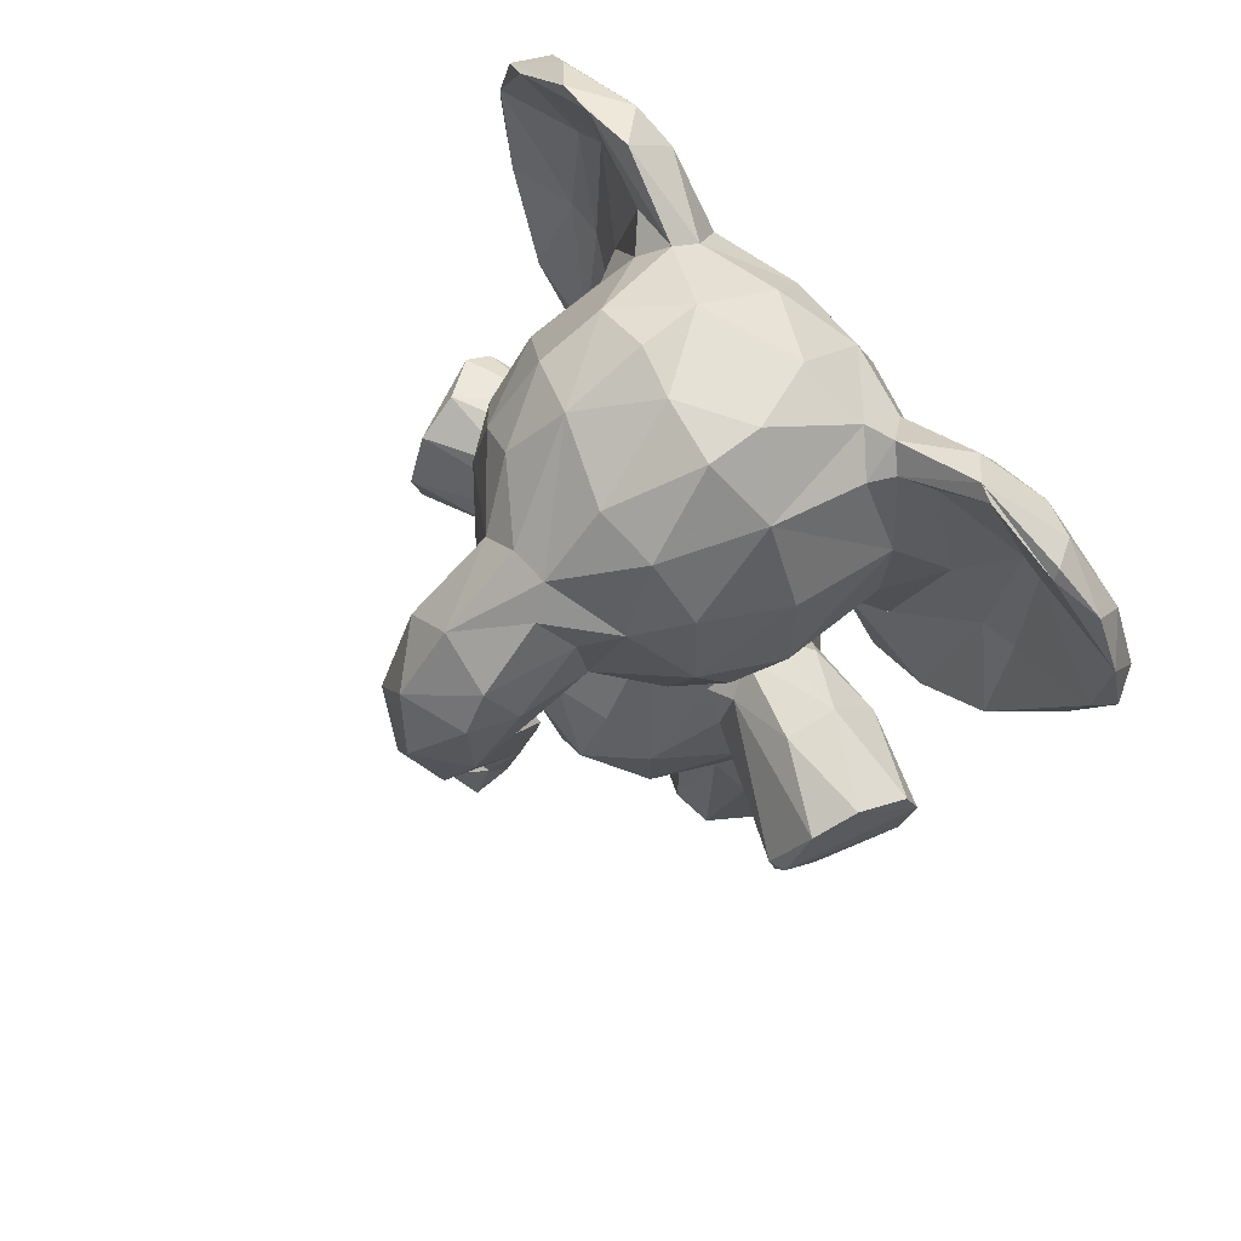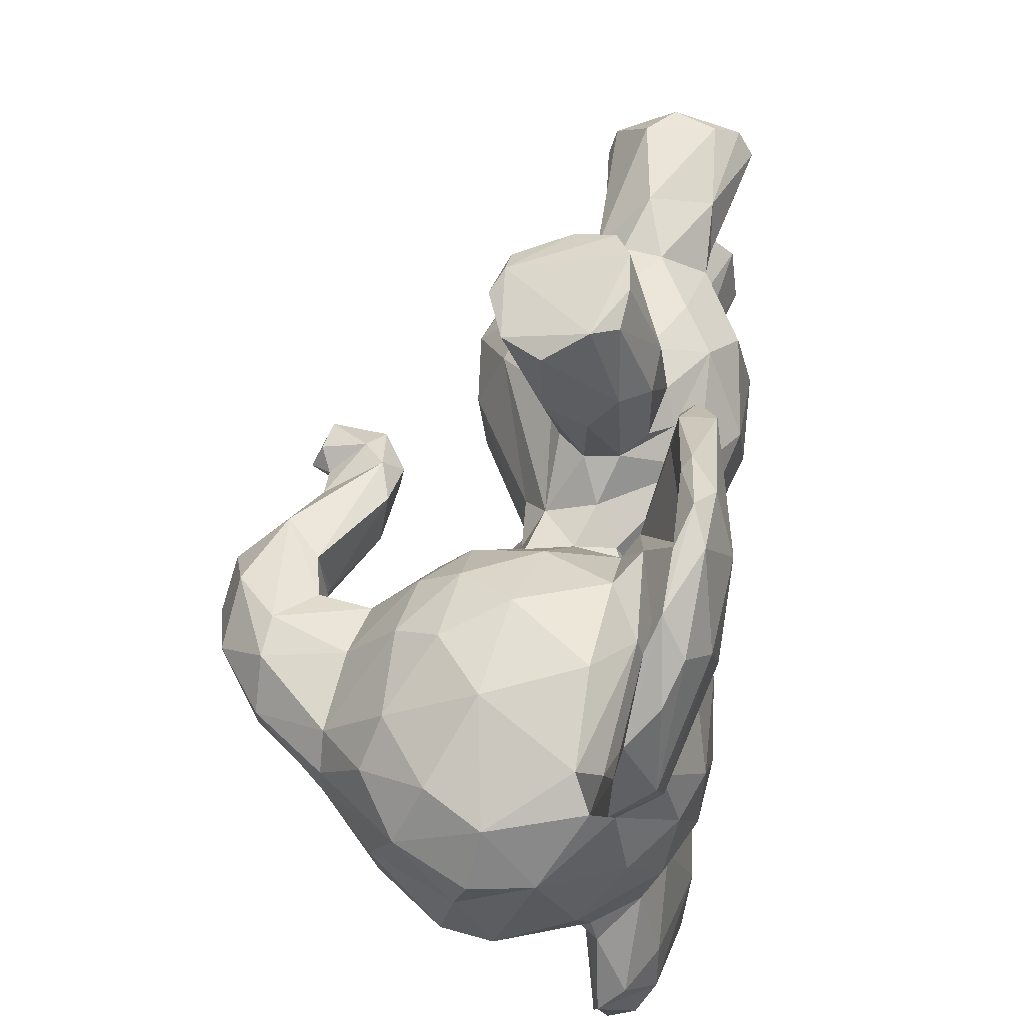
<metadata>
{"format":"obj","ext":"obj","renderer":"f3d","projection":"perspective","resolution":1024,"background":"white","views":[{"elev":71.6,"azim":137.6,"up":"+Y"},{"elev":55.6,"azim":-166.0,"up":"+Z"}]}
</metadata>
<code>
v 0.0842 0.6096 0.305
v 0.1886 0.5241 0.5248
v 0.1069 0.1859 0.4412
v 0.06219 0.2426 0.4348
v 0.07538 0.4654 0.4482
v 0.1347 0.1891 0.5515
v 0.07965 0.2671 0.5365
v 0.3366 0.3589 0.5366
v 0.3472 0.2375 0.5269
v 0.3785 0.3025 0.4921
v 0.3217 0.3093 0.5647
v 0.2715 0.2906 0.5901
v 0.3654 0.3692 0.4618
v 0.3725 0.2119 0.4524
v 0.405 0.8891 0.4606
v 0.1797 0.3539 0.2733
v 0.1975 0.1482 0.4663
v 0.2185 0.1326 0.4794
v 0.3321 0.1784 0.453
v 0.275 0.502 0.4691
v 0.2686 0.5118 0.4092
v 0.08886 0.4421 0.5191
v 0.4046 0.8885 0.4197
v 0.3363 0.9471 0.4192
v 0.2316 0.9934 0.4445
v 0.06317 0.927 0.4756
v 0.2158 0.9995 0.4957
v 0.3016 0.9698 0.5034
v 0.005548 0.7413 0.4003
v 0.00599 0.8069 0.49
v 0.0203 0.6957 0.5011
v 0.1227 0.5849 0.4473
v 0.05433 0.6277 0.4698
v 0.102 0.6189 0.5578
v 0.3391 0.6314 0.5044
v 0.2658 0.1862 0.5612
v 0.1581 0.5576 0.4975
v 0.1422 0.5876 0.4967
v 0.2656 0.5653 0.4162
v 0.2461 0.5293 0.4993
v 0.2652 0.5616 0.466
v 0.2922 0.5956 0.4366
v 0.2538 0.5928 0.5121
v 0.1708 0.3582 0.6073
v 0.1398 0.3939 0.5885
v 0.2387 0.3537 0.5983
v 0.2217 0.3574 0.6139
v 0.142 0.2768 0.5906
v 0.1848 0.2148 0.5956
v 0.2156 0.2751 0.6035
v 0.2307 0.21 0.5914
v 0.1472 0.4145 0.683
v 0.1468 0.4563 0.6591
v 0.1926 0.3826 0.7882
v 0.1828 0.4291 0.7884
v 0.1379 0.04209 0.2763
v 0.1832 0.4708 0.7721
v 0.1048 0.3201 0.5715
v 0.1238 0.4232 0.5598
v 0.1748 0.3588 0.6683
v 0.2144 0.3501 0.777
v 0.2795 0.02262 0.2998
v 0.0808 0.9175 0.5623
v 0.05199 0.8352 0.128
v 0.2536 0.4612 0.3051
v 0.2564 0.3724 0.6038
v 0.3253 0.3682 0.7339
v 0.4105 0.8187 0.3717
v 0.06145 0.538 0.6907
v 0.3248 0.3984 0.7468
v 0.06869 0.6669 0.03675
v 0.1436 0.1183 0.5936
v 0.1513 0.1558 0.4897
v 0.1989 0.4818 0.1016
v 0.1152 0.01122 0.5722
v 0.1369 0.1455 0.5381
v 0.1308 0.01047 0.4926
v 0.1319 0.005559 0.4946
v 0.33 0.202 0.5152
v 0.2681 0.1625 0.4913
v 0.05452 0.3645 0.489
v 0.2661 0.1446 0.5198
v 0.07245 0.5314 0.2296
v 0.2829 0.00483 0.5636
v 0.2892 0.01973 0.5383
v 0.03395 0.9262 0.6507
v 0.273 0.005542 0.5127
v 0.2141 0.1452 0.6135
v 0.213 0.004798 0.6148
v 0.1614 0.02423 0.6189
v 0.1344 0.004476 0.599
v 0.2131 0.4865 0.5584
v 0.2464 0.4625 0.5578
v 0.1732 0.4809 0.5648
v 0.1471 0.4545 0.58
v 0.07168 0.6403 0.5557
v 0.1071 0.9608 0.398
v 0.1279 0.8969 0.6003
v 0.1373 0.7962 0.639
v 0.2758 0.9353 0.5682
v 0.338 0.8677 0.5746
v 0.2404 0.8467 0.6234
v 0.299 0.787 0.6207
v 0.349 0.7739 0.5892
v 0.2331 0.7382 0.6393
v 0.1408 0.6251 0.5836
v 0.344 0.7005 0.5755
v 0.07309 0.6143 0.5925
v 0.03829 0.7397 0.5894
v 0.04204 0.7181 0.6151
v 0.04483 0.8686 0.579
v 0.06349 0.5532 0.765
v 0.0134 0.7371 0.7969
v 0.03989 0.708 0.857
v 0.008878 0.8022 0.7073
v 0.01245 0.8429 0.7873
v 0.03845 0.9481 0.6963
v 0.03326 0.8762 0.8218
v 0.04575 0.9155 0.7919
v 0.1056 0.9271 0.5744
v 0.08008 0.9696 0.6627
v 0.06938 0.9359 0.1076
v 0.07936 0.9583 0.7185
v 0.072 0.8806 0.8258
v 0.07401 0.9462 0.7591
v 0.2396 0.1525 0.4056
v 0.09761 0.9269 0.3262
v 0.06731 0.6859 0.7234
v 0.09689 0.91 0.6303
v 0.05629 0.8586 0.7268
v 0.09447 0.7725 0.6649
v 0.1144 0.6468 0.6387
v 0.1261 0.5996 0.5967
v 0.1086 0.5508 0.6962
v 0.2621 0.3393 0.7537
v 0.05187 0.8216 0.7655
v 0.06165 0.8527 0.854
v 0.06614 0.7881 0.8677
v 0.06365 0.685 0.7646
v 0.07979 0.6782 0.8395
v 0.07209 0.6635 0.8447
v 0.1124 0.5097 0.6332
v 0.1406 0.4332 0.3006
v 0.1091 0.4991 0.6863
v 0.1649 0.01243 0.2655
v 0.231 0.342 0.1172
v 0.08942 0.512 0.7282
v 0.08154 0.9658 0.1873
v 0.06839 0.6742 0.1563
v 0.1003 0.5008 0.6435
v 0.5222 0.4832 0.4682
v 0.4973 0.7916 0.5068
v 0.5509 0.6967 0.4996
v 0.4978 0.7458 0.516
v 0.5231 0.6043 0.493
v 0.4717 0.4743 0.4785
v 0.3297 0.3743 0.1541
v 0.5084 0.5046 0.451
v 0.4455 0.4964 0.4808
v 0.07153 0.7321 0.02101
v 0.3985 0.7038 0.5047
v 0.4611 0.6971 0.4983
v 0.4784 0.6433 0.4876
v 0.5217 0.4394 0.4553
v 0.2407 0.04157 0.6172
v 0.4578 0.4394 0.4559
v 0.1005 0.5732 0.78
v 0.4057 0.7731 0.5204
v 0.3522 0.911 0.5299
v 0.2014 0.5804 0.5182
v 0.3004 0.6424 0.5657
v 0.2084 0.9642 0.5585
v 0.09525 0.6238 0.3404
v 0.4084 0.8586 0.497
v 0.5537 0.7675 0.4615
v 0.5752 0.6444 0.4541
v 0.5339 0.4923 0.4398
v 0.5053 0.537 0.4567
v 0.1526 0.3869 0.2099
v 0.4043 0.6858 0.4294
v 0.4449 0.6926 0.4079
v 0.428 0.5383 0.4723
v 0.4255 0.4808 0.4517
v 0.1445 0.3809 0.2897
v 0.4318 0.4792 0.4169
v 0.2972 0.4031 0.6394
v 0.2588 0.4961 0.6475
v 0.0363 0.7848 0.8736
v 0.2421 0.1316 0.2788
v 0.05621 0.7426 0.881
v 0.1612 0.148 0.3989
v 0.3379 0.4182 0.1584
v 0.1651 0.116 0.4861
v 0.1994 0.1284 0.2658
v 0.1826 0.006613 0.4713
v 0.2498 0.01438 0.4864
v 0.2071 0.5045 0.6379
v 0.4699 0.638 0.4174
v 0.2111 0.4899 0.7794
v 0.2577 0.513 0.749
v 0.3068 0.4882 0.7428
v 0.2658 0.4141 0.5677
v 0.3363 0.4256 0.7347
v 0.4794 0.4451 0.4136
v 0.04998 0.3375 0.4067
v 0.06983 0.424 0.3853
v 0.1057 0.4639 0.3608
v 0.3522 0.3824 0.3976
v 0.3402 0.3396 0.3409
v 0.3842 0.2909 0.4058
v 0.3381 0.2515 0.3405
v 0.3519 0.1993 0.4054
v 0.1908 0.1456 0.4137
v 0.2475 0.9923 0.3744
v 0.1897 0.9926 0.369
v 0.03123 0.8844 0.3979
v 0.006665 0.814 0.3942
v 0.02625 0.6626 0.4323
v 0.3487 0.6234 0.4457
v 0.1298 0.5509 0.4368
v 0.1445 0.5837 0.3888
v 0.2353 0.3572 0.2772
v 0.2517 0.2988 0.2854
v 0.1537 0.278 0.2878
v 0.2181 0.217 0.2872
v 0.1985 0.3692 0.09875
v 0.1875 0.4418 0.09235
v 0.1484 0.4467 0.1981
v 0.1062 0.3089 0.3102
v 0.09923 0.2343 0.3396
v 0.109 0.4067 0.3306
v 0.185 0.3536 0.2159
v 0.06261 0.8269 0.0185
v 0.0728 0.31 0.3483
v 0.2865 0.3447 0.1344
v 0.2617 0.4419 0.336
v 0.1656 0.2022 0.2954
v 0.1267 0.1843 0.3583
v 0.1413 0.1954 0.3177
v 0.1305 0.002955 0.2896
v 0.1384 0.1469 0.3516
v 0.1141 0.01673 0.3146
v 0.1255 0.007525 0.3819
v 0.1526 0.01313 0.4093
v 0.2605 0.1962 0.3138
v 0.03888 0.9289 0.1236
v 0.2669 0.1467 0.3622
v 0.2883 0.04621 0.3432
v 0.28 0.1744 0.3592
v 0.2531 0.5087 0.1217
v 0.2711 0.00513 0.3731
v 0.2766 0.004966 0.3058
v 0.2314 0.01071 0.2666
v 0.1468 0.9815 0.498
v 0.2317 0.5546 0.3776
v 0.2071 0.5048 0.348
v 0.2183 0.4847 0.3265
v 0.1516 0.5238 0.3728
v 0.1805 0.4842 0.32
v 0.1893 0.5543 0.3709
v 0.1966 0.5957 0.3519
v 0.1202 0.6153 0.3136
v 0.06211 0.6569 0.3111
v 0.05153 0.8817 0.32
v 0.03505 0.8096 0.2933
v 0.1277 0.6081 0.2861
v 0.3259 0.8725 0.302
v 0.1284 0.9042 0.2887
v 0.2326 0.942 0.3076
v 0.2394 0.8436 0.2587
v 0.1247 0.8092 0.2444
v 0.3387 0.774 0.2849
v 0.1322 0.7131 0.2431
v 0.2448 0.6483 0.2857
v 0.2511 0.7331 0.2475
v 0.144 0.6449 0.2763
v 0.3 0.6952 0.2755
v 0.3492 0.7067 0.3104
v 0.03972 0.7363 0.2877
v 0.02571 0.6916 0.193
v 0.02383 0.8948 0.2274
v 0.05763 0.5569 0.1249
v 0.02843 0.7172 0.03942
v 0.02066 0.9099 0.1648
v 0.0122 0.7855 0.06579
v 0.07613 0.9718 0.2055
v 0.04984 0.9533 0.23
v 0.09083 0.9195 0.2371
v 0.1053 0.9113 0.2728
v 0.05443 0.8527 0.1491
v 0.08176 0.7612 0.2018
v 0.3991 0.6981 0.385
v 0.1111 0.6157 0.2373
v 0.1087 0.5089 0.1769
v 0.05964 0.8913 0.05557
v 0.1007 0.571 0.1038
v 0.1139 0.5069 0.2429
v 0.1045 0.5105 0.2532
v 0.09018 0.4982 0.1886
v 0.08087 0.5485 0.1128
v 0.4313 0.8616 0.403
v 0.4857 0.7715 0.3678
v 0.5383 0.698 0.3773
v 0.5335 0.7718 0.3898
v 0.5608 0.6358 0.4027
v 0.4042 0.7484 0.3634
v 0.4735 0.7162 0.3715
v 0.5043 0.5365 0.4245
v 0.4703 0.5313 0.3978
v 0.5008 0.4921 0.4141
v 0.4854 0.6525 0.3887
v 0.4366 0.5502 0.4036
v 0.009033 0.7547 0.1415
v 0.5203 0.454 0.4134
v 0.3753 0.8463 0.3411
v 0.3329 0.933 0.3541
v 0.3238 0.6412 0.3398
v 0.4936 0.8351 0.4595
v 0.5037 0.8122 0.3956
v 0.5776 0.7007 0.4306
v 0.176 0.4945 0.6803
v 0.2961 0.7039 0.6137
v 0.02811 0.7767 0.01884
v 0.05733 0.7522 0.001383
v 0.1375 0.6895 0.6322
v 0.2276 0.1232 0.3993
v 0.2188 0.007021 0.4061
v 0.1521 0.4632 0.2856
v 0.1934 0.5043 0.2183
v 0.251 0.5021 0.2294
v 0.3032 0.491 0.1359
v 0.2652 0.386 0.2895
v 0.2671 0.3954 0.3095
v 0.02182 0.8656 0.4872
v 0.05762 0.5427 0.1694
v 0.06494 0.6801 0.1173
v 0.2585 0.5937 0.3738
v 0.06032 0.6238 0.4074
v 0.08905 0.9301 0.2952
v 0.3312 0.4167 0.1401
v 0.2193 0.6485 0.6022
v 0.07765 0.9255 0.1046
v 0.0292 0.8621 0.05621
v 0.02659 0.6743 0.7046
f 255 21 257
f 43 341 170
f 195 18 196
f 113 115 344
f 198 311 312
f 172 102 100
f 285 323 283
f 253 189 62
f 317 42 337
f 331 340 250
f 65 330 257
f 87 195 196
f 214 24 316
f 111 86 63
f 277 274 275
f 140 167 139
f 205 234 4
f 67 135 66
f 326 244 327
f 319 68 301
f 247 251 248
f 326 251 247
f 272 267 315
f 126 19 80
f 61 70 54
f 22 59 94
f 319 175 304
f 241 242 243
f 261 276 274
f 169 101 174
f 78 89 91
f 59 45 95
f 330 329 257
f 136 138 139
f 94 197 92
f 224 239 230
f 112 141 114
f 194 56 237
f 300 71 296
f 220 38 32
f 82 36 84
f 200 197 321
f 110 109 96
f 321 53 57
f 329 74 228
f 187 197 200
f 232 179 226
f 53 321 95
f 171 341 43
f 124 137 138
f 334 216 217
f 94 95 321
f 99 105 102
f 254 26 63
f 124 138 136
f 294 296 149
f 208 209 21
f 50 46 44
f 40 8 20
f 296 336 149
f 210 211 209
f 172 120 98
f 50 51 12
f 228 227 179
f 284 343 285
f 20 8 13
f 72 88 49
f 194 189 253
f 135 61 60
f 200 321 199
f 74 227 228
f 52 55 57
f 238 241 191
f 250 74 329
f 78 87 89
f 54 60 61
f 235 232 146
f 330 331 250
f 301 23 318
f 330 65 331
f 27 28 25
f 282 71 300
f 71 282 283
f 244 191 243
f 51 36 12
f 106 132 133
f 214 316 269
f 13 10 210
f 13 8 10
f 21 13 208
f 9 14 10
f 210 10 14
f 10 11 9
f 11 10 8
f 12 9 11
f 179 232 184
f 140 138 190
f 79 19 14
f 341 105 325
f 113 69 112
f 17 126 80
f 5 22 220
f 26 254 97
f 120 254 63
f 174 15 169
f 29 31 30
f 219 35 42
f 167 141 112
f 40 20 41
f 43 41 42
f 48 50 44
f 44 46 47
f 46 50 12
f 121 63 86
f 51 50 49
f 45 44 60
f 45 53 95
f 163 181 311
f 52 57 53
f 139 138 140
f 199 57 55
f 7 6 48
f 344 108 69
f 317 274 277
f 54 55 52
f 2 94 92
f 70 61 135
f 135 60 47
f 163 311 198
f 229 231 184
f 240 253 252
f 6 73 76
f 219 161 35
f 190 188 114
f 91 75 78
f 77 75 76
f 48 6 49
f 80 36 82
f 167 134 139
f 144 167 147
f 165 84 36
f 92 197 187
f 84 87 85
f 317 180 219
f 216 26 97
f 36 88 165
f 51 49 88
f 165 89 84
f 158 177 310
f 6 72 49
f 88 72 90
f 36 80 79
f 80 19 79
f 40 2 92
f 34 96 33
f 133 34 106
f 129 98 120
f 288 291 290
f 98 99 102
f 101 100 102
f 245 247 248
f 104 101 103
f 132 106 325
f 104 103 322
f 322 107 104
f 171 107 322
f 108 344 110
f 110 111 109
f 26 334 63
f 113 188 116
f 123 130 129
f 63 121 120
f 123 120 121
f 178 155 159
f 22 37 220
f 117 121 86
f 297 266 298
f 70 201 199
f 99 131 325
f 123 129 120
f 133 144 142
f 123 121 125
f 124 136 130
f 167 144 134
f 111 30 109
f 83 1 263
f 73 6 3
f 339 127 268
f 142 144 150
f 147 167 112
f 150 144 147
f 147 112 69
f 152 174 168
f 153 175 152
f 155 153 154
f 326 327 251
f 248 62 245
f 154 168 161
f 154 161 162
f 134 133 128
f 156 164 151
f 156 166 164
f 107 35 161
f 341 106 170
f 254 120 172
f 318 152 175
f 151 177 158
f 153 320 175
f 155 178 176
f 176 153 155
f 308 178 158
f 178 159 156
f 178 156 158
f 180 181 162
f 180 162 161
f 284 246 343
f 313 283 282
f 317 278 292
f 151 164 177
f 334 30 111
f 140 190 141
f 188 137 118
f 170 37 2
f 193 73 17
f 17 18 193
f 193 18 195
f 77 195 78
f 195 77 193
f 82 196 18
f 87 78 195
f 29 265 279
f 3 238 191
f 100 101 169
f 58 59 22
f 333 192 65
f 93 186 202
f 164 314 177
f 205 81 5
f 206 205 5
f 249 126 247
f 234 230 4
f 230 234 229
f 206 234 205
f 231 234 206
f 292 278 306
f 19 249 212
f 31 109 30
f 220 206 5
f 254 215 97
f 29 30 217
f 66 186 67
f 258 220 221
f 70 199 54
f 184 224 229
f 16 222 223
f 223 224 16
f 184 143 179
f 227 226 179
f 224 230 229
f 16 184 232
f 146 232 226
f 327 240 251
f 150 147 69
f 222 16 235
f 222 332 333
f 112 114 113
f 56 242 237
f 238 239 241
f 82 85 87
f 240 56 145
f 280 263 279
f 56 240 242
f 290 64 233
f 62 248 252
f 132 128 133
f 238 230 239
f 62 252 253
f 194 237 225
f 281 265 264
f 255 257 256
f 259 258 256
f 256 258 260
f 259 256 257
f 328 143 259
f 108 96 34
f 338 263 173
f 261 173 262
f 264 216 127
f 263 1 173
f 336 160 64
f 269 267 270
f 286 342 122
f 276 273 274
f 266 276 262
f 278 277 272
f 278 317 277
f 83 298 1
f 299 335 282
f 339 289 286
f 286 287 339
f 127 339 264
f 122 246 286
f 284 286 246
f 122 295 246
f 339 268 289
f 289 268 271
f 291 271 273
f 288 148 289
f 168 107 161
f 291 276 293
f 149 291 293
f 297 294 266
f 24 25 28
f 266 262 298
f 298 262 1
f 189 225 245
f 298 299 297
f 294 300 296
f 299 298 83
f 304 302 319
f 68 319 302
f 302 303 307
f 311 303 309
f 310 309 308
f 204 309 310
f 204 310 314
f 307 303 311
f 309 312 311
f 292 307 181
f 202 186 66
f 312 309 204
f 312 204 185
f 169 28 100
f 83 263 280
f 306 315 68
f 261 262 276
f 319 318 175
f 178 305 176
f 98 102 172
f 158 310 308
f 320 303 304
f 303 320 305
f 292 181 180
f 162 181 163
f 307 311 181
f 183 182 312
f 185 183 312
f 185 166 183
f 204 166 185
f 164 204 314
f 148 286 289
f 149 336 64
f 233 343 295
f 283 324 71
f 283 323 324
f 256 260 255
f 39 255 337
f 261 260 221
f 221 260 258
f 38 34 32
f 205 4 81
f 292 180 317
f 260 261 255
f 276 266 293
f 244 326 213
f 4 230 238
f 327 244 243
f 115 110 344
f 65 257 236
f 165 88 90
f 333 332 192
f 157 192 332
f 340 192 157
f 177 314 310
f 56 194 145
f 143 231 207
f 58 45 59
f 246 295 343
f 171 322 341
f 318 23 15
f 187 201 93
f 171 43 35
f 213 126 17
f 241 239 242
f 52 60 54
f 54 199 55
f 227 340 226
f 124 130 123
f 102 103 101
f 40 43 170
f 36 9 12
f 227 74 250
f 119 137 125
f 31 96 109
f 42 39 337
f 243 191 241
f 128 136 139
f 265 281 313
f 204 164 166
f 275 270 272
f 108 110 96
f 281 284 313
f 323 343 233
f 136 128 130
f 23 28 15
f 233 64 160
f 149 290 291
f 259 143 207
f 275 274 273
f 153 176 320
f 76 193 77
f 25 24 214
f 131 129 130
f 31 218 33
f 179 143 228
f 217 216 265
f 223 333 209
f 139 134 128
f 82 84 85
f 337 261 274
f 126 249 19
f 119 118 137
f 239 224 237
f 291 289 271
f 269 270 271
f 273 276 291
f 227 250 340
f 76 73 193
f 64 290 149
f 303 302 304
f 175 320 304
f 163 182 159
f 160 71 324
f 46 11 202
f 7 4 6
f 198 182 163
f 209 208 210
f 308 305 178
f 284 285 313
f 168 104 107
f 215 214 269
f 168 174 104
f 263 29 279
f 156 151 158
f 221 338 173
f 40 170 2
f 117 119 125
f 272 270 267
f 220 258 207
f 86 116 117
f 279 265 280
f 187 200 201
f 41 43 40
f 128 132 130
f 262 173 1
f 67 186 203
f 65 192 331
f 127 215 269
f 202 11 8
f 3 6 4
f 87 84 89
f 3 4 238
f 129 131 98
f 116 118 117
f 223 225 224
f 301 318 319
f 245 249 247
f 269 316 267
f 25 215 254
f 265 313 280
f 105 341 322
f 295 122 342
f 165 90 89
f 131 99 98
f 293 266 294
f 95 94 59
f 40 202 8
f 27 25 254
f 27 172 28
f 184 231 143
f 15 174 318
f 272 277 275
f 226 235 146
f 157 235 340
f 105 103 102
f 342 233 295
f 115 86 111
f 213 17 73
f 142 34 133
f 119 117 118
f 268 127 269
f 70 67 203
f 306 272 315
f 75 91 72
f 245 62 189
f 203 93 201
f 207 206 220
f 344 69 113
f 218 29 263
f 293 294 149
f 226 340 235
f 261 221 173
f 58 22 81
f 231 229 234
f 116 188 118
f 6 76 72
f 3 191 73
f 224 184 16
f 254 172 27
f 213 326 126
f 187 93 92
f 153 152 154
f 225 237 224
f 318 174 152
f 99 325 105
f 137 124 125
f 24 23 316
f 302 306 68
f 21 41 20
f 114 141 190
f 38 106 34
f 271 268 269
f 154 152 168
f 117 125 121
f 285 283 313
f 131 130 132
f 309 305 308
f 197 94 321
f 81 7 58
f 233 324 323
f 91 89 90
f 236 333 65
f 286 148 342
f 171 35 107
f 133 134 144
f 22 5 81
f 132 325 131
f 192 340 331
f 300 299 282
f 196 82 87
f 34 33 32
f 138 137 190
f 70 135 67
f 210 212 211
f 287 284 281
f 7 81 4
f 115 111 110
f 306 307 292
f 309 303 305
f 325 106 341
f 96 31 33
f 245 211 249
f 79 9 36
f 299 300 294
f 202 66 46
f 137 188 190
f 37 170 38
f 45 52 53
f 329 228 328
f 288 289 291
f 182 198 312
f 37 22 2
f 47 66 135
f 215 25 214
f 203 201 70
f 221 220 32
f 335 313 282
f 284 287 286
f 116 86 115
f 338 33 218
f 334 217 30
f 28 169 15
f 329 259 257
f 280 313 335
f 240 145 253
f 124 123 125
f 343 323 285
f 338 32 33
f 194 225 189
f 101 104 174
f 338 221 32
f 200 199 201
f 14 9 79
f 140 141 167
f 317 337 274
f 13 210 208
f 317 219 42
f 231 206 207
f 218 31 29
f 115 113 116
f 145 194 253
f 50 48 49
f 2 22 94
f 212 14 19
f 157 222 235
f 114 188 113
f 294 297 299
f 77 78 75
f 28 172 100
f 157 332 222
f 240 243 242
f 39 41 21
f 38 220 37
f 143 328 228
f 261 337 255
f 191 213 73
f 142 150 34
f 342 148 290
f 60 52 45
f 39 21 255
f 82 18 80
f 272 306 278
f 156 159 166
f 252 251 240
f 154 162 155
f 34 150 108
f 252 248 251
f 223 211 245
f 57 199 321
f 90 72 91
f 315 267 316
f 40 93 202
f 23 24 28
f 265 216 264
f 47 60 44
f 335 299 83
f 44 58 48
f 245 225 223
f 290 233 342
f 307 306 302
f 329 328 259
f 216 97 127
f 159 182 183
f 218 263 338
f 83 280 335
f 46 12 11
f 47 46 66
f 44 45 58
f 232 235 16
f 36 51 88
f 7 48 58
f 21 20 13
f 236 21 209
f 211 212 249
f 247 126 326
f 162 163 155
f 183 166 159
f 35 43 42
f 176 305 320
f 315 316 23
f 203 186 93
f 14 212 210
f 150 69 108
f 236 257 21
f 315 301 68
f 29 217 265
f 239 237 242
f 287 264 339
f 41 39 42
f 333 223 222
f 170 106 38
f 209 333 236
f 271 270 275
f 233 160 324
f 97 215 127
f 334 111 63
f 240 327 243
f 18 17 80
f 334 26 216
f 330 250 329
f 296 71 160
f 163 159 155
f 76 75 72
f 301 315 23
f 275 273 271
f 180 161 219
f 103 105 322
f 207 258 259
f 93 40 92
f 244 213 191
f 223 209 211
f 336 296 160
f 281 264 287
f 288 290 148

</code>
